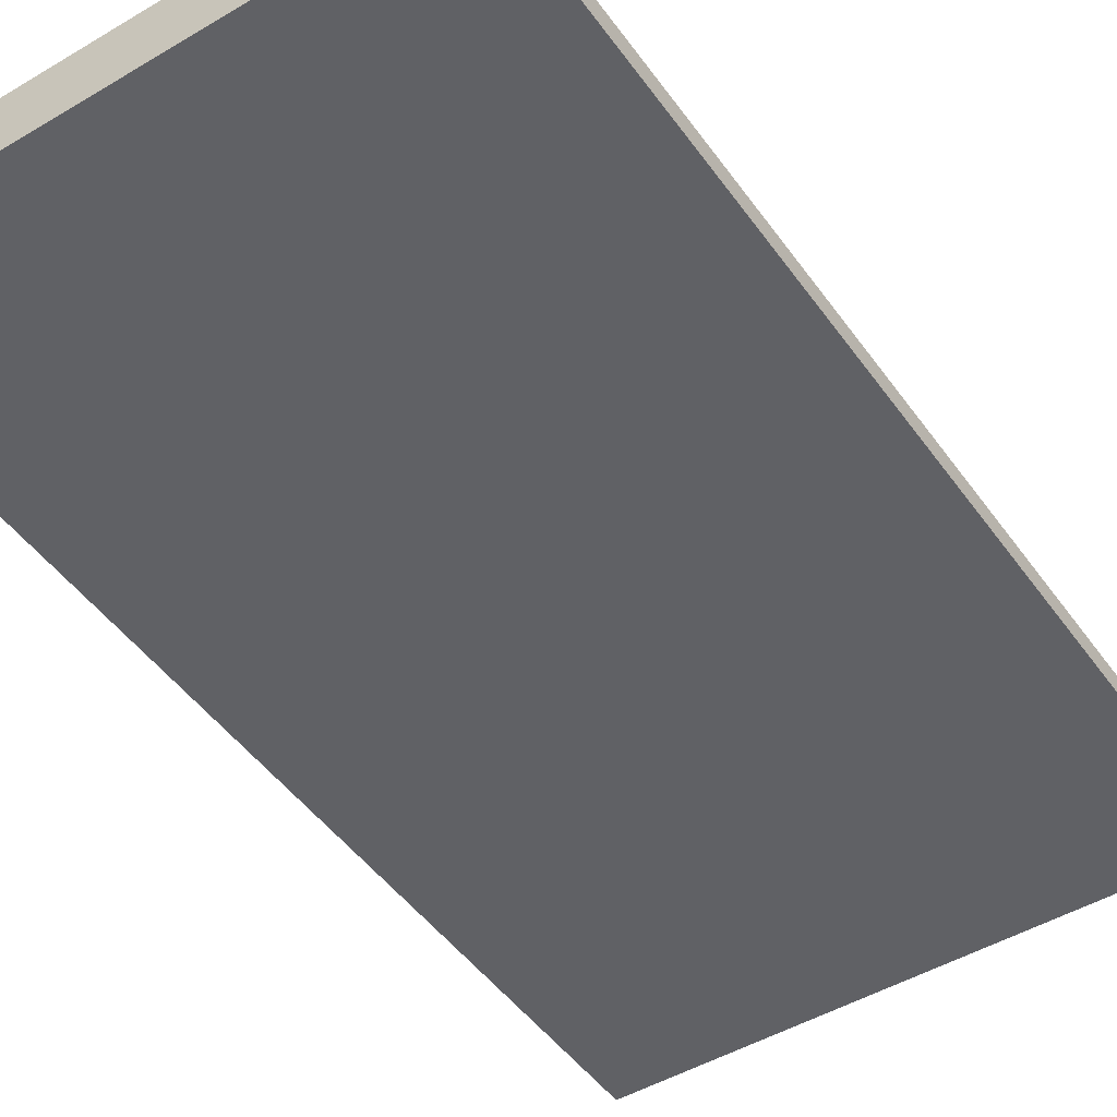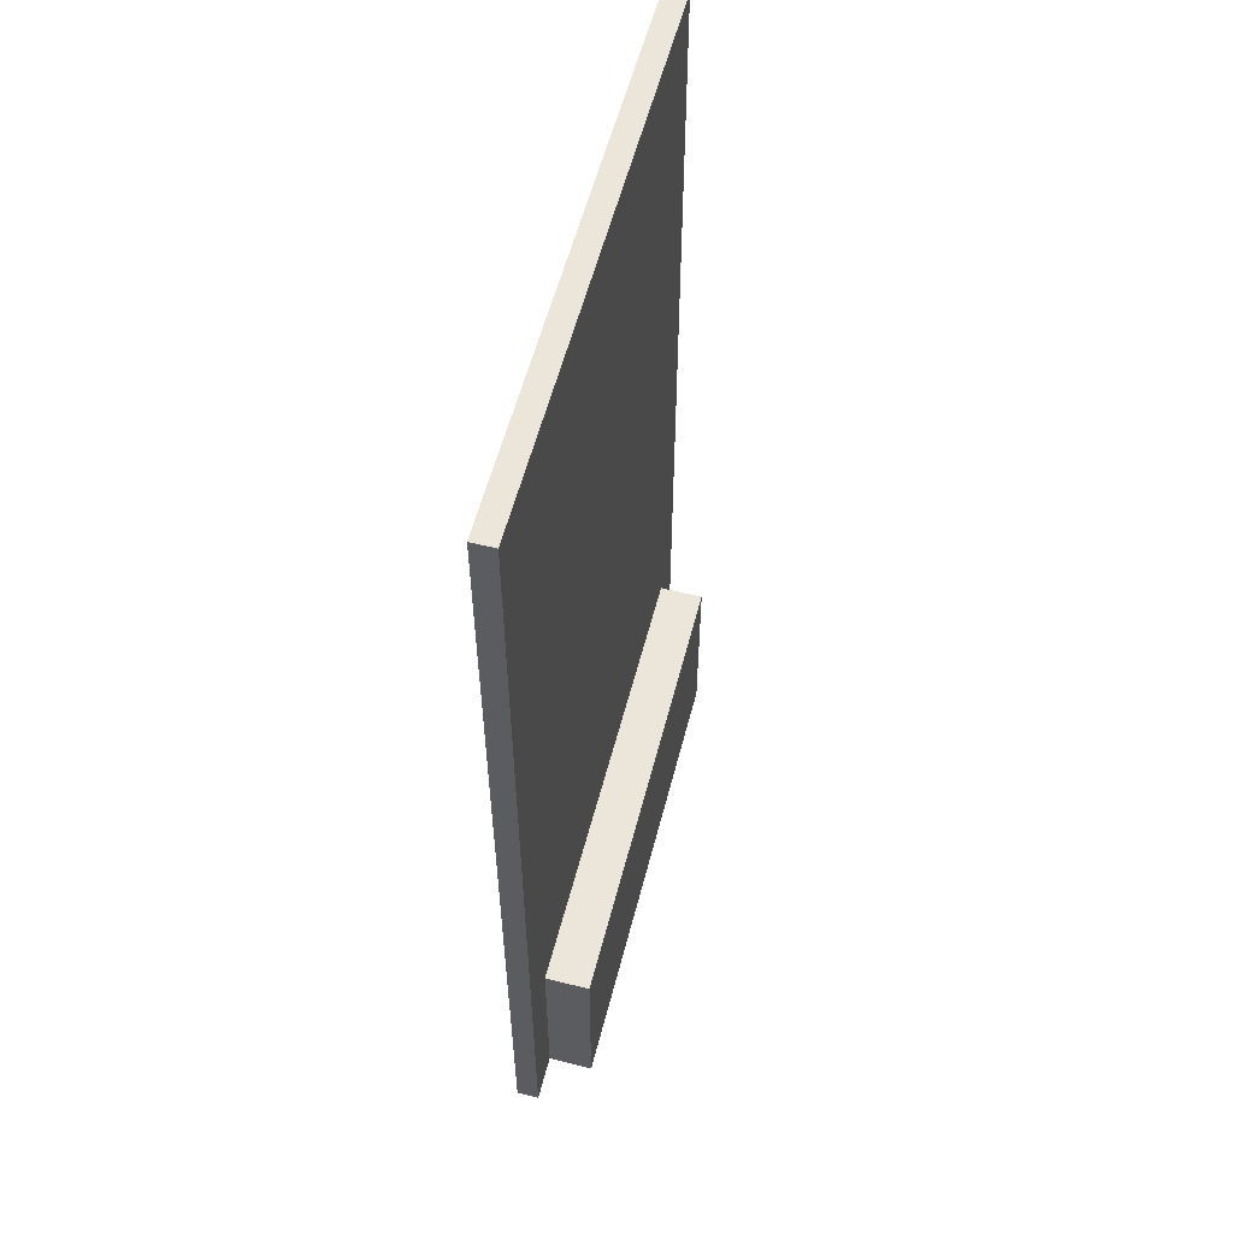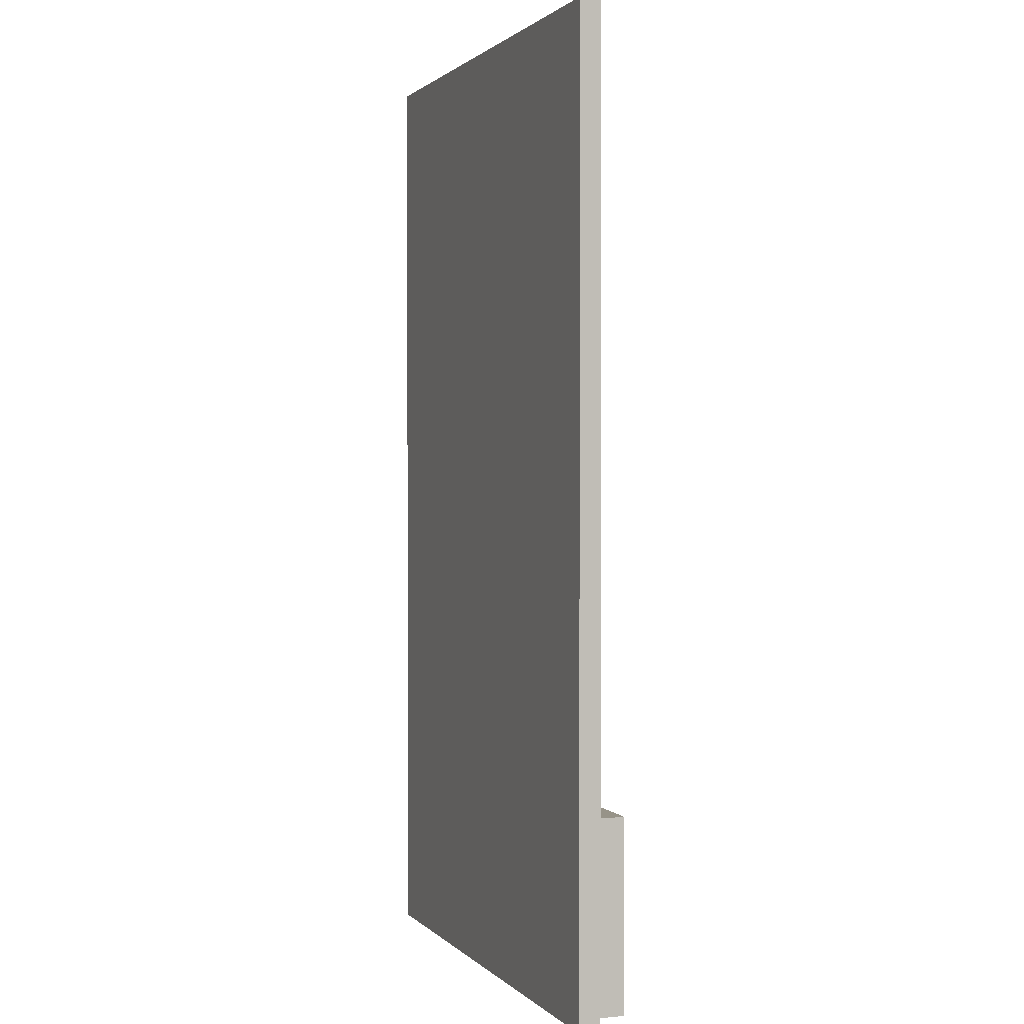
<metadata>
{"format":"obj","ext":"obj","renderer":"f3d","projection":"perspective","resolution":1024,"background":"white","views":[{"elev":-47.6,"azim":-146.2,"up":"+Y"},{"elev":57.3,"azim":104.5,"up":"+Z"},{"elev":1.3,"azim":69.7,"up":"+Z"}]}
</metadata>
<code>
v -0.625 0 1.125
v -0.625 0 -0.375
v -0.625 0 -0.475
v -0.625 0 -1.125
v -0.625 0.05 1.125
v -0.625 0.05 -0.375
v -0.625 0.05 -0.475
v -0.625 0.05 -1.125
v -0.525 0.05 -0.675
v -0.525 0.05 -1.125
v -0.525 0.15 -0.675
v -0.525 0.15 -1.125
v 0.525 0.05 -0.675
v 0.525 0.05 -1.125
v 0.525 0.15 -0.675
v 0.525 0.15 -1.125
v 0.625 0 1.125
v 0.625 0 -0.375
v 0.625 0 -0.475
v 0.625 0 -1.125
v 0.625 0.05 1.125
v 0.625 0.05 -0.375
v 0.625 0.05 -0.475
v 0.625 0.05 -1.125
v -0.625 0 1.125
v -0.625 0.05 1.125
v -0.175 0 1.125
v -0.175 0.05 1.125
v 0.175 0 1.125
v 0.175 0.05 1.125
v 0.625 0 1.125
v 0.625 0.05 1.125
v -0.525 0.05 -0.675
v -0.525 0.15 -0.675
v 0.525 0.05 -0.675
v 0.525 0.15 -0.675
v -0.625 0 -1.125
v -0.625 0.05 -1.125
v -0.525 0 -1.125
v -0.525 0.05 -1.125
v -0.525 0.15 -1.125
v -0.475 0.05 -1.125
v -0.475 0.1 -1.125
v 0.475 0.05 -1.125
v 0.475 0.1 -1.125
v 0.525 0 -1.125
v 0.525 0.05 -1.125
v 0.525 0.15 -1.125
v 0.625 0 -1.125
v 0.625 0.05 -1.125
v -0.625 0 1.125
v -0.175 0 1.125
v 0.175 0 1.125
v 0.625 0 1.125
v -0.175 0 1.075
v -0.075 0 1.075
v 0.075 0 1.075
v 0.175 0 1.075
v 0.275 0 1.075
v -0.425 0 1.025
v -0.375 0 1.025
v -0.075 0 1.025
v -0.025 0 1.025
v 0.025 0 1.025
v 0.075 0 1.025
v -0.525 0 0.975
v -0.475 0 0.975
v -0.025 0 0.975
v 0.025 0 0.975
v -0.525 0 0.925
v -0.475 0 0.925
v 0.175 0 0.925
v 0.275 0 0.925
v 0.425 0 0.925
v 0.525 0 0.925
v -0.425 0 0.875
v -0.375 0 0.875
v -0.225 0 0.825
v -0.175 0 0.825
v -0.025 0 0.825
v 0.025 0 0.825
v -0.225 0 0.775
v -0.175 0 0.775
v 0.425 0 0.775
v 0.525 0 0.775
v -0.025 0 0.725
v 0.025 0 0.725
v 0.225 0 0.725
v 0.275 0 0.725
v 0.225 0 0.675
v 0.275 0 0.675
v -0.025 0 0.625
v 0.025 0 0.625
v -0.025 0 0.575
v 0.025 0 0.575
v -0.575 0 0.525
v -0.375 0 0.525
v -0.325 0 0.525
v -0.275 0 0.525
v -0.325 0 0.475
v -0.275 0 0.475
v 0.375 0 0.475
v 0.475 0 0.475
v -0.125 0 0.425
v -0.075 0 0.425
v -0.125 0 0.375
v -0.075 0 0.375
v 0.025 0 0.375
v 0.175 0 0.375
v 0.375 0 0.375
v 0.475 0 0.375
v -0.575 0 0.275
v -0.375 0 0.275
v 0.025 0 0.275
v 0.175 0 0.275
v 0.225 0 0.275
v 0.175 0 0.225
v 0.225 0 0.225
v -0.125 0 0.175
v -0.025 0 0.175
v 0.025 0 0.175
v 0.125 0 0.175
v 0.375 0 0.175
v 0.425 0 0.175
v -0.475 0 0.125
v -0.425 0 0.125
v -0.275 0 0.125
v -0.225 0 0.125
v -0.175 0 0.125
v -0.125 0 0.125
v -0.025 0 0.125
v 0.025 0 0.125
v 0.125 0 0.125
v 0.175 0 0.125
v 0.225 0 0.125
v 0.275 0 0.125
v 0.375 0 0.125
v 0.425 0 0.125
v -0.475 0 0.075
v -0.425 0 0.075
v -0.125 0 0.075
v 0.125 0 0.075
v -0.225 0 0.025
v -0.175 0 0.025
v 0.175 0 0.025
v 0.225 0 0.025
v -0.275 0 -0.025
v -0.225 0 -0.025
v -0.125 0 -0.025
v -0.075 0 -0.025
v 0.075 0 -0.025
v 0.125 0 -0.025
v 0.225 0 -0.025
v 0.275 0 -0.025
v 0.525 0 -0.025
v 0.575 0 -0.025
v -0.525 0 -0.075
v -0.375 0 -0.075
v -0.225 0 -0.075
v -0.175 0 -0.075
v -0.125 0 -0.075
v -0.075 0 -0.075
v 0.075 0 -0.075
v 0.125 0 -0.075
v 0.175 0 -0.075
v 0.225 0 -0.075
v -0.175 0 -0.125
v -0.125 0 -0.125
v -0.075 0 -0.125
v 0.075 0 -0.125
v 0.125 0 -0.125
v 0.175 0 -0.125
v 0.525 0 -0.125
v 0.575 0 -0.125
v -0.125 0 -0.175
v -0.075 0 -0.175
v 0.075 0 -0.175
v 0.125 0 -0.175
v -0.525 0 -0.225
v -0.375 0 -0.225
v 0.325 0 -0.225
v 0.375 0 -0.225
v -0.075 0 -0.275
v 0.025 0 -0.275
v 0.325 0 -0.275
v 0.375 0 -0.275
v -0.625 0 -0.375
v -0.075 0 -0.375
v 0.025 0 -0.375
v 0.625 0 -0.375
v -0.625 0 -0.475
v 0.625 0 -0.475
v -0.525 0 -0.675
v 0.525 0 -0.675
v -0.625 0 -1.125
v -0.525 0 -1.125
v 0.525 0 -1.125
v 0.625 0 -1.125
v -0.625 0.05 1.125
v -0.175 0.05 1.125
v 0.175 0.05 1.125
v 0.625 0.05 1.125
v -0.175 0.05 1.075
v -0.075 0.05 1.075
v 0.075 0.05 1.075
v 0.175 0.05 1.075
v 0.275 0.05 1.075
v -0.425 0.05 1.025
v -0.375 0.05 1.025
v -0.075 0.05 1.025
v -0.025 0.05 1.025
v 0.025 0.05 1.025
v 0.075 0.05 1.025
v -0.525 0.05 0.975
v -0.475 0.05 0.975
v -0.025 0.05 0.975
v 0.025 0.05 0.975
v -0.525 0.05 0.925
v -0.475 0.05 0.925
v 0.175 0.05 0.925
v 0.275 0.05 0.925
v 0.425 0.05 0.925
v 0.525 0.05 0.925
v -0.425 0.05 0.875
v -0.375 0.05 0.875
v -0.225 0.05 0.825
v -0.175 0.05 0.825
v -0.025 0.05 0.825
v 0.025 0.05 0.825
v -0.225 0.05 0.775
v -0.175 0.05 0.775
v 0.425 0.05 0.775
v 0.525 0.05 0.775
v -0.025 0.05 0.725
v 0.025 0.05 0.725
v 0.225 0.05 0.725
v 0.275 0.05 0.725
v 0.225 0.05 0.675
v 0.275 0.05 0.675
v -0.025 0.05 0.625
v 0.025 0.05 0.625
v -0.025 0.05 0.575
v 0.025 0.05 0.575
v -0.575 0.05 0.525
v -0.375 0.05 0.525
v -0.325 0.05 0.525
v -0.275 0.05 0.525
v -0.325 0.05 0.475
v -0.275 0.05 0.475
v 0.375 0.05 0.475
v 0.475 0.05 0.475
v -0.125 0.05 0.425
v -0.075 0.05 0.425
v -0.125 0.05 0.375
v -0.075 0.05 0.375
v 0.025 0.05 0.375
v 0.175 0.05 0.375
v 0.375 0.05 0.375
v 0.475 0.05 0.375
v -0.575 0.05 0.275
v -0.375 0.05 0.275
v 0.025 0.05 0.275
v 0.175 0.05 0.275
v 0.225 0.05 0.275
v 0.175 0.05 0.225
v 0.225 0.05 0.225
v -0.125 0.05 0.175
v -0.025 0.05 0.175
v 0.025 0.05 0.175
v 0.125 0.05 0.175
v 0.375 0.05 0.175
v 0.425 0.05 0.175
v -0.475 0.05 0.125
v -0.425 0.05 0.125
v -0.275 0.05 0.125
v -0.225 0.05 0.125
v -0.175 0.05 0.125
v -0.125 0.05 0.125
v -0.025 0.05 0.125
v 0.025 0.05 0.125
v 0.125 0.05 0.125
v 0.175 0.05 0.125
v 0.225 0.05 0.125
v 0.275 0.05 0.125
v 0.375 0.05 0.125
v 0.425 0.05 0.125
v -0.475 0.05 0.075
v -0.425 0.05 0.075
v -0.125 0.05 0.075
v 0.125 0.05 0.075
v -0.225 0.05 0.025
v -0.175 0.05 0.025
v 0.175 0.05 0.025
v 0.225 0.05 0.025
v -0.275 0.05 -0.025
v -0.225 0.05 -0.025
v -0.125 0.05 -0.025
v -0.075 0.05 -0.025
v 0.075 0.05 -0.025
v 0.125 0.05 -0.025
v 0.225 0.05 -0.025
v 0.275 0.05 -0.025
v 0.525 0.05 -0.025
v 0.575 0.05 -0.025
v -0.525 0.05 -0.075
v -0.375 0.05 -0.075
v -0.225 0.05 -0.075
v -0.175 0.05 -0.075
v -0.125 0.05 -0.075
v -0.075 0.05 -0.075
v 0.075 0.05 -0.075
v 0.125 0.05 -0.075
v 0.175 0.05 -0.075
v 0.225 0.05 -0.075
v -0.175 0.05 -0.125
v -0.125 0.05 -0.125
v -0.075 0.05 -0.125
v 0.075 0.05 -0.125
v 0.125 0.05 -0.125
v 0.175 0.05 -0.125
v 0.525 0.05 -0.125
v 0.575 0.05 -0.125
v -0.125 0.05 -0.175
v -0.075 0.05 -0.175
v 0.075 0.05 -0.175
v 0.125 0.05 -0.175
v -0.525 0.05 -0.225
v -0.375 0.05 -0.225
v 0.325 0.05 -0.225
v 0.375 0.05 -0.225
v -0.075 0.05 -0.275
v 0.025 0.05 -0.275
v 0.325 0.05 -0.275
v 0.375 0.05 -0.275
v -0.625 0.05 -0.375
v -0.075 0.05 -0.375
v 0.025 0.05 -0.375
v 0.625 0.05 -0.375
v -0.625 0.05 -0.475
v 0.625 0.05 -0.475
v -0.525 0.05 -0.675
v 0.525 0.05 -0.675
v -0.625 0.05 -1.125
v -0.525 0.05 -1.125
v 0.525 0.05 -1.125
v 0.625 0.05 -1.125
v -0.525 0.15 -0.675
v 0.525 0.15 -0.675
v -0.525 0.15 -1.125
v 0.525 0.15 -1.125
f 5 2 1
f 6 3 2
f 6 2 5
f 7 4 3
f 7 3 6
f 8 4 7
f 11 10 9
f 12 10 11
f 13 14 15
f 15 14 16
f 17 18 21
f 18 19 22
f 21 18 22
f 19 20 23
f 22 19 23
f 23 20 24
f 27 26 25
f 28 26 27
f 29 28 27
f 30 28 29
f 31 30 29
f 32 30 31
f 35 34 33
f 36 34 35
f 37 38 39
f 39 38 40
f 39 40 42
f 40 41 42
f 42 41 43
f 39 42 44
f 42 43 44
f 43 41 45
f 44 43 45
f 39 44 46
f 44 45 47
f 46 44 47
f 45 41 48
f 47 45 48
f 46 47 49
f 49 47 50
f 55 52 51
f 55 53 52
f 56 53 55
f 57 53 56
f 58 54 53
f 58 53 57
f 59 54 58
f 60 55 51
f 60 56 55
f 61 56 60
f 62 57 56
f 62 56 61
f 63 57 62
f 64 57 63
f 65 58 57
f 65 57 64
f 66 60 51
f 67 60 66
f 68 64 63
f 68 62 61
f 68 63 62
f 69 65 64
f 69 64 68
f 70 67 66
f 70 66 51
f 71 60 67
f 71 67 70
f 72 59 58
f 72 58 65
f 72 65 69
f 72 69 68
f 73 54 59
f 73 59 72
f 74 54 73
f 75 54 74
f 76 61 60
f 76 60 71
f 76 71 70
f 77 72 68
f 77 61 76
f 77 74 73
f 77 73 72
f 77 68 61
f 78 77 76
f 78 74 77
f 79 74 78
f 80 74 79
f 81 74 80
f 82 78 76
f 82 79 78
f 83 80 79
f 83 79 82
f 84 75 74
f 84 74 81
f 85 54 75
f 85 75 84
f 86 80 83
f 86 83 82
f 86 81 80
f 87 84 81
f 87 81 86
f 87 85 84
f 88 85 87
f 89 85 88
f 90 87 86
f 90 88 87
f 90 89 88
f 91 85 89
f 91 89 90
f 92 86 82
f 92 90 86
f 92 91 90
f 93 91 92
f 94 92 82
f 94 93 92
f 95 91 93
f 95 93 94
f 96 76 70
f 96 70 51
f 96 95 94
f 96 94 82
f 96 82 76
f 97 95 96
f 98 95 97
f 99 95 98
f 100 98 97
f 100 99 98
f 101 95 99
f 101 99 100
f 102 85 91
f 102 95 101
f 102 91 95
f 103 85 102
f 104 101 100
f 104 102 101
f 105 102 104
f 106 104 100
f 106 105 104
f 107 102 105
f 107 105 106
f 108 102 107
f 109 102 108
f 110 103 102
f 110 102 109
f 111 85 103
f 111 103 110
f 112 96 51
f 112 97 96
f 113 100 97
f 113 97 112
f 113 106 100
f 113 108 107
f 113 107 106
f 114 109 108
f 114 108 113
f 115 110 109
f 115 109 114
f 115 111 110
f 116 111 115
f 117 114 113
f 117 113 112
f 117 116 115
f 117 115 114
f 118 111 116
f 118 116 117
f 119 117 112
f 119 118 117
f 120 118 119
f 121 118 120
f 122 118 121
f 123 111 118
f 123 118 122
f 124 111 123
f 125 119 112
f 126 119 125
f 127 119 126
f 128 119 127
f 129 119 128
f 130 120 119
f 130 119 129
f 131 121 120
f 131 120 130
f 132 122 121
f 132 121 131
f 133 123 122
f 133 122 132
f 134 123 133
f 135 123 134
f 136 123 135
f 137 124 123
f 137 123 136
f 138 111 124
f 138 124 137
f 139 125 112
f 139 126 125
f 140 127 126
f 140 126 139
f 141 131 130
f 141 130 129
f 141 132 131
f 141 133 132
f 142 134 133
f 142 133 141
f 143 129 128
f 143 128 127
f 144 142 141
f 144 129 143
f 144 141 129
f 145 134 142
f 145 142 144
f 145 135 134
f 146 136 135
f 146 135 145
f 147 127 140
f 147 144 143
f 147 146 145
f 147 140 139
f 147 143 127
f 147 145 144
f 148 146 147
f 149 146 148
f 150 146 149
f 151 146 150
f 152 146 151
f 153 136 146
f 153 146 152
f 154 137 136
f 154 136 153
f 154 138 137
f 155 54 85
f 155 138 154
f 155 85 111
f 155 111 138
f 156 54 155
f 157 139 112
f 157 147 139
f 157 148 147
f 158 148 157
f 159 149 148
f 159 148 158
f 160 149 159
f 161 150 149
f 161 149 160
f 162 151 150
f 162 150 161
f 163 152 151
f 163 151 162
f 164 153 152
f 164 152 163
f 165 153 164
f 166 154 153
f 166 153 165
f 166 155 154
f 167 162 161
f 167 165 164
f 167 160 159
f 167 159 158
f 167 163 162
f 167 164 163
f 167 161 160
f 168 165 167
f 169 165 168
f 170 165 169
f 171 165 170
f 172 166 165
f 172 165 171
f 173 155 166
f 173 166 172
f 173 156 155
f 174 54 156
f 174 156 173
f 175 168 167
f 175 169 168
f 176 170 169
f 176 169 175
f 177 171 170
f 177 170 176
f 178 172 171
f 178 171 177
f 178 173 172
f 178 174 173
f 179 157 112
f 179 158 157
f 180 177 176
f 180 158 179
f 180 176 175
f 180 167 158
f 180 178 177
f 180 175 167
f 181 174 178
f 181 178 180
f 182 174 181
f 183 180 179
f 183 181 180
f 184 181 183
f 185 182 181
f 185 181 184
f 186 174 182
f 186 182 185
f 187 179 112
f 187 112 51
f 187 183 179
f 188 184 183
f 188 183 187
f 189 186 185
f 189 184 188
f 189 185 184
f 190 174 186
f 190 186 189
f 190 54 174
f 191 189 188
f 191 188 187
f 191 190 189
f 192 190 191
f 193 192 191
f 194 192 193
f 195 193 191
f 196 194 193
f 196 193 195
f 197 192 194
f 197 194 196
f 198 192 197
f 199 200 203
f 200 201 203
f 203 201 204
f 204 201 205
f 201 202 206
f 205 201 206
f 206 202 207
f 199 203 208
f 203 204 208
f 208 204 209
f 204 205 210
f 209 204 210
f 210 205 211
f 211 205 212
f 205 206 213
f 212 205 213
f 199 208 214
f 214 208 215
f 211 212 216
f 209 210 216
f 210 211 216
f 212 213 217
f 216 212 217
f 214 215 218
f 199 214 218
f 215 208 219
f 218 215 219
f 206 207 220
f 213 206 220
f 217 213 220
f 216 217 220
f 207 202 221
f 220 207 221
f 221 202 222
f 222 202 223
f 208 209 224
f 219 208 224
f 218 219 224
f 216 220 225
f 224 209 225
f 221 222 225
f 220 221 225
f 209 216 225
f 224 225 226
f 225 222 226
f 226 222 227
f 227 222 228
f 228 222 229
f 224 226 230
f 226 227 230
f 227 228 231
f 230 227 231
f 222 223 232
f 229 222 232
f 223 202 233
f 232 223 233
f 231 228 234
f 230 231 234
f 228 229 234
f 229 232 235
f 234 229 235
f 232 233 235
f 235 233 236
f 236 233 237
f 234 235 238
f 235 236 238
f 236 237 238
f 237 233 239
f 238 237 239
f 230 234 240
f 234 238 240
f 238 239 240
f 240 239 241
f 230 240 242
f 240 241 242
f 241 239 243
f 242 241 243
f 218 224 244
f 199 218 244
f 242 243 244
f 230 242 244
f 224 230 244
f 244 243 245
f 245 243 246
f 246 243 247
f 245 246 248
f 246 247 248
f 247 243 249
f 248 247 249
f 239 233 250
f 249 243 250
f 243 239 250
f 250 233 251
f 248 249 252
f 249 250 252
f 252 250 253
f 248 252 254
f 252 253 254
f 253 250 255
f 254 253 255
f 255 250 256
f 256 250 257
f 250 251 258
f 257 250 258
f 251 233 259
f 258 251 259
f 199 244 260
f 244 245 260
f 245 248 261
f 260 245 261
f 248 254 261
f 255 256 261
f 254 255 261
f 256 257 262
f 261 256 262
f 257 258 263
f 262 257 263
f 258 259 263
f 263 259 264
f 261 262 265
f 260 261 265
f 263 264 265
f 262 263 265
f 264 259 266
f 265 264 266
f 260 265 267
f 265 266 267
f 267 266 268
f 268 266 269
f 269 266 270
f 266 259 271
f 270 266 271
f 271 259 272
f 260 267 273
f 273 267 274
f 274 267 275
f 275 267 276
f 276 267 277
f 267 268 278
f 277 267 278
f 268 269 279
f 278 268 279
f 269 270 280
f 279 269 280
f 270 271 281
f 280 270 281
f 281 271 282
f 282 271 283
f 283 271 284
f 271 272 285
f 284 271 285
f 272 259 286
f 285 272 286
f 260 273 287
f 273 274 287
f 274 275 288
f 287 274 288
f 278 279 289
f 277 278 289
f 279 280 289
f 280 281 289
f 281 282 290
f 289 281 290
f 276 277 291
f 275 276 291
f 289 290 292
f 291 277 292
f 277 289 292
f 290 282 293
f 292 290 293
f 282 283 293
f 283 284 294
f 293 283 294
f 288 275 295
f 291 292 295
f 293 294 295
f 287 288 295
f 275 291 295
f 292 293 295
f 295 294 296
f 296 294 297
f 297 294 298
f 298 294 299
f 299 294 300
f 294 284 301
f 300 294 301
f 284 285 302
f 301 284 302
f 285 286 302
f 233 202 303
f 302 286 303
f 259 233 303
f 286 259 303
f 303 202 304
f 260 287 305
f 287 295 305
f 295 296 305
f 305 296 306
f 296 297 307
f 306 296 307
f 307 297 308
f 297 298 309
f 308 297 309
f 298 299 310
f 309 298 310
f 299 300 311
f 310 299 311
f 300 301 312
f 311 300 312
f 312 301 313
f 301 302 314
f 313 301 314
f 302 303 314
f 309 310 315
f 312 313 315
f 307 308 315
f 306 307 315
f 310 311 315
f 311 312 315
f 308 309 315
f 315 313 316
f 316 313 317
f 317 313 318
f 318 313 319
f 313 314 320
f 319 313 320
f 314 303 321
f 320 314 321
f 303 304 321
f 304 202 322
f 321 304 322
f 315 316 323
f 316 317 323
f 317 318 324
f 323 317 324
f 318 319 325
f 324 318 325
f 319 320 326
f 325 319 326
f 320 321 326
f 321 322 326
f 260 305 327
f 305 306 327
f 324 325 328
f 327 306 328
f 323 324 328
f 306 315 328
f 325 326 328
f 315 323 328
f 326 322 329
f 328 326 329
f 329 322 330
f 327 328 331
f 328 329 331
f 331 329 332
f 329 330 333
f 332 329 333
f 330 322 334
f 333 330 334
f 260 327 335
f 199 260 335
f 327 331 335
f 331 332 336
f 335 331 336
f 333 334 337
f 336 332 337
f 332 333 337
f 334 322 338
f 337 334 338
f 322 202 338
f 336 337 339
f 335 336 339
f 337 338 339
f 339 338 340
f 339 340 341
f 341 340 342
f 339 341 343
f 343 341 344
f 342 340 345
f 345 340 346
f 347 348 349
f 349 348 350

</code>
